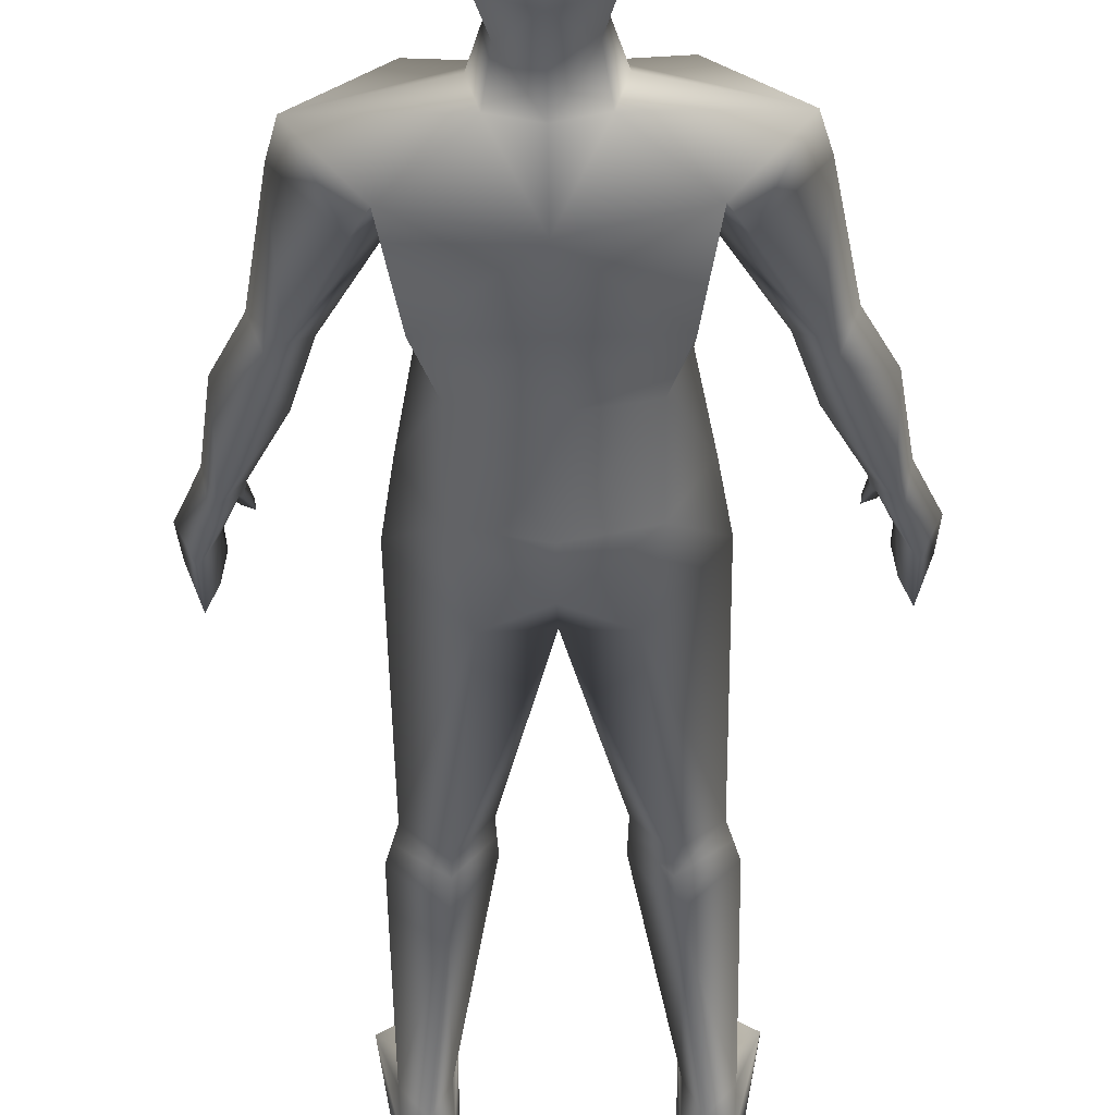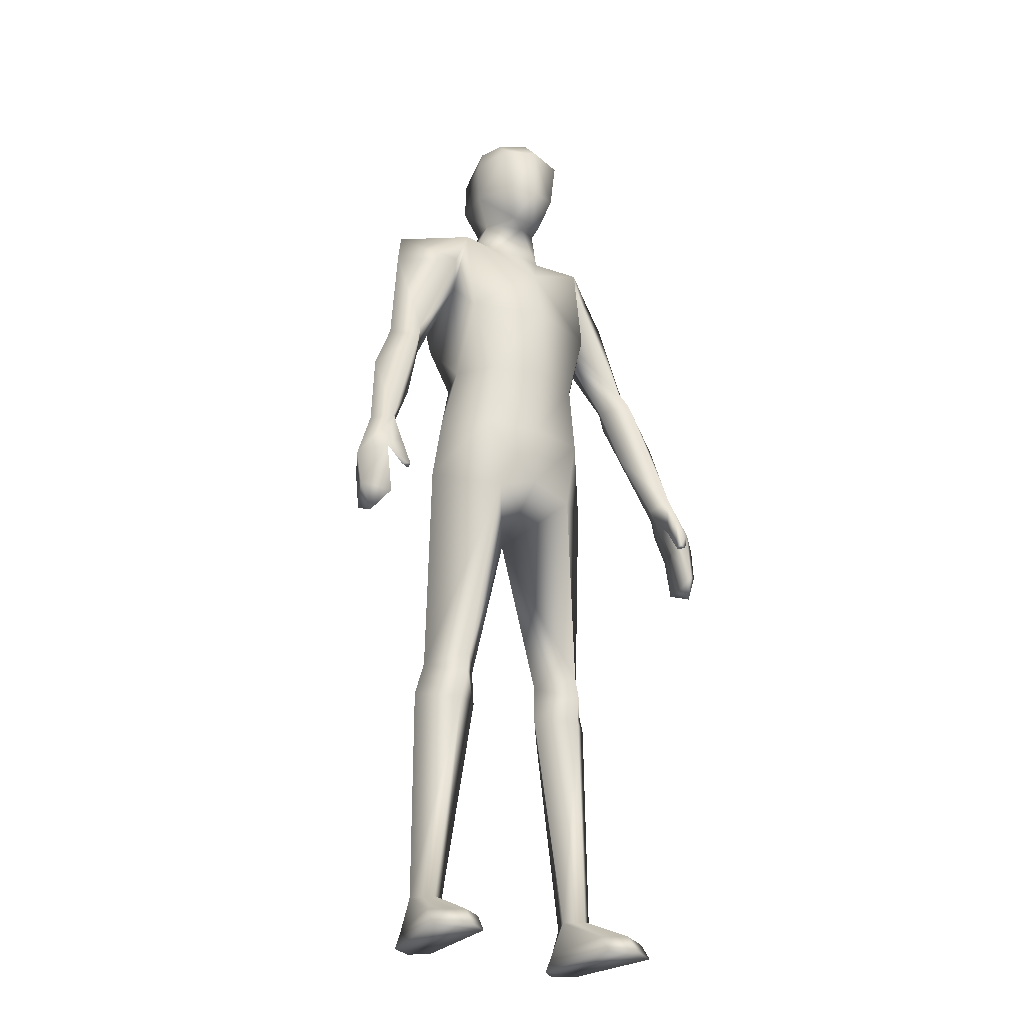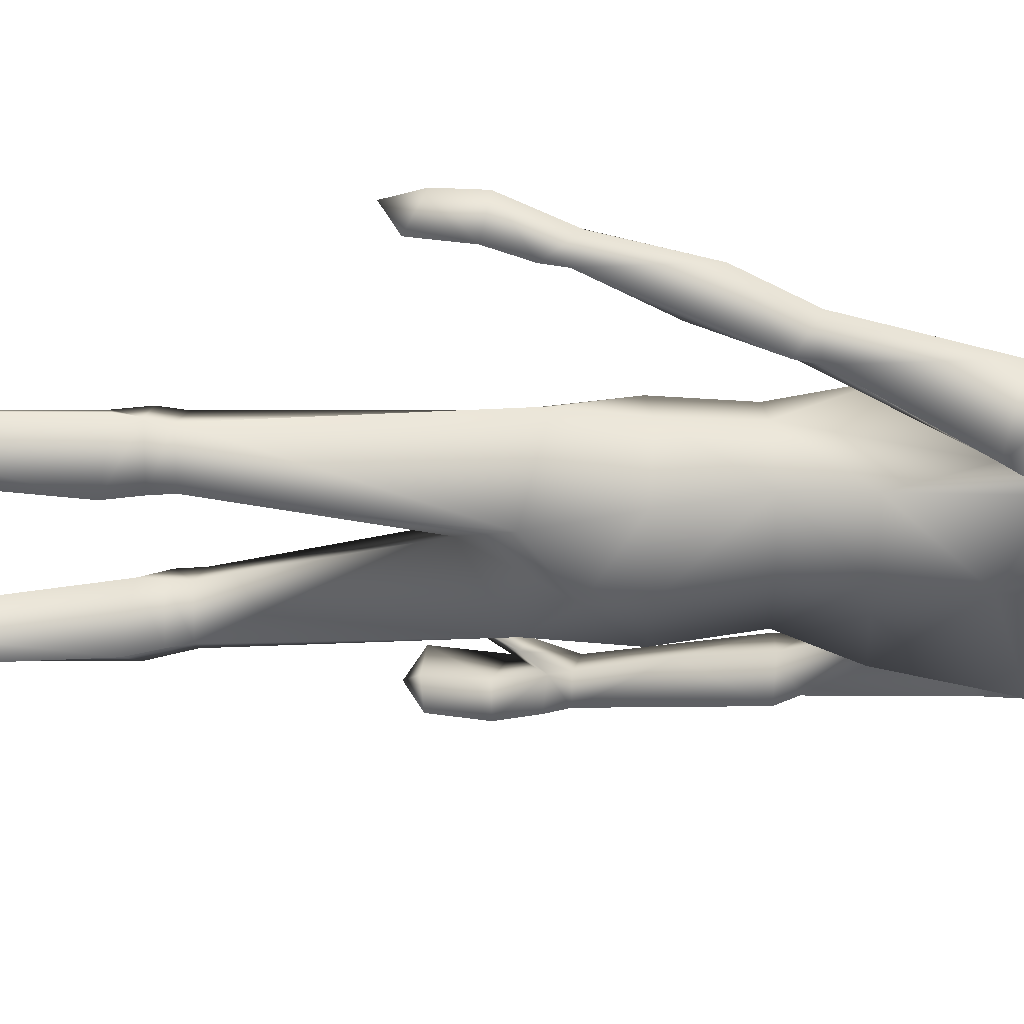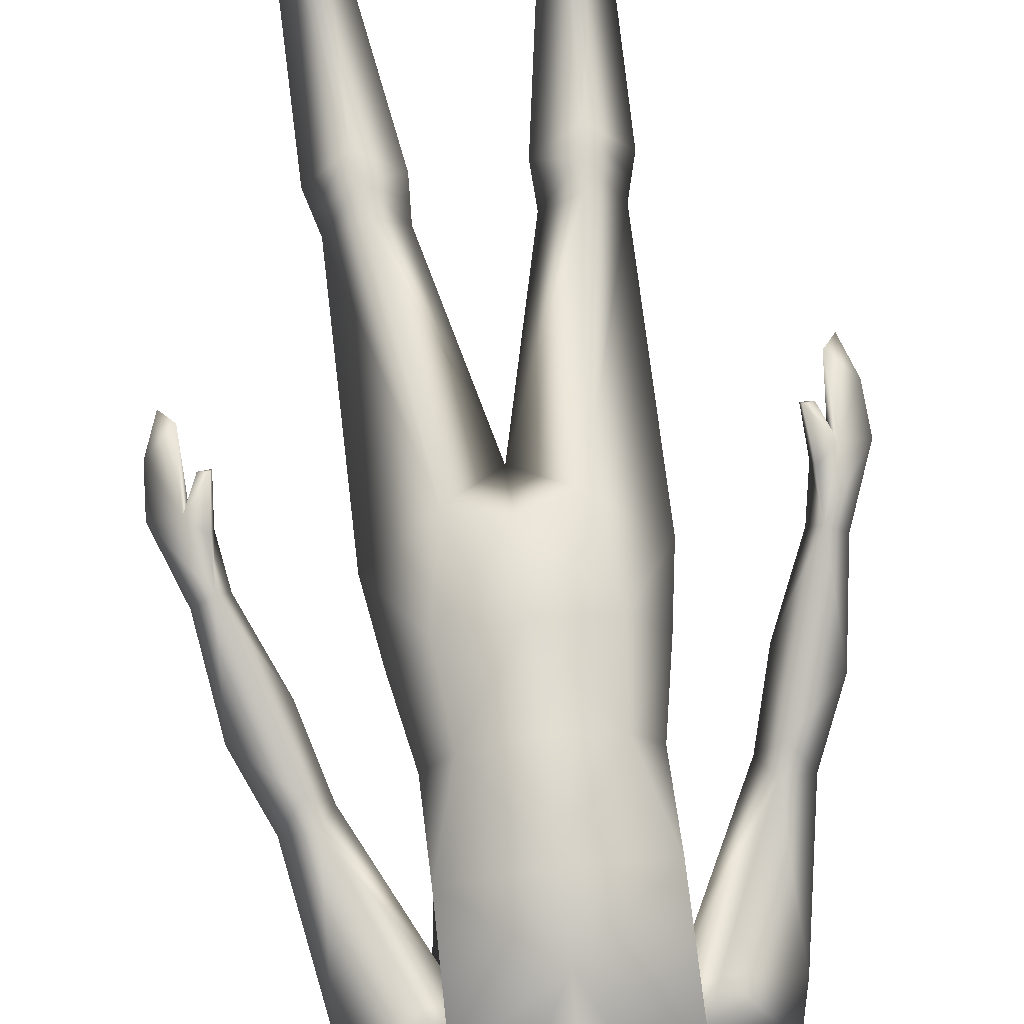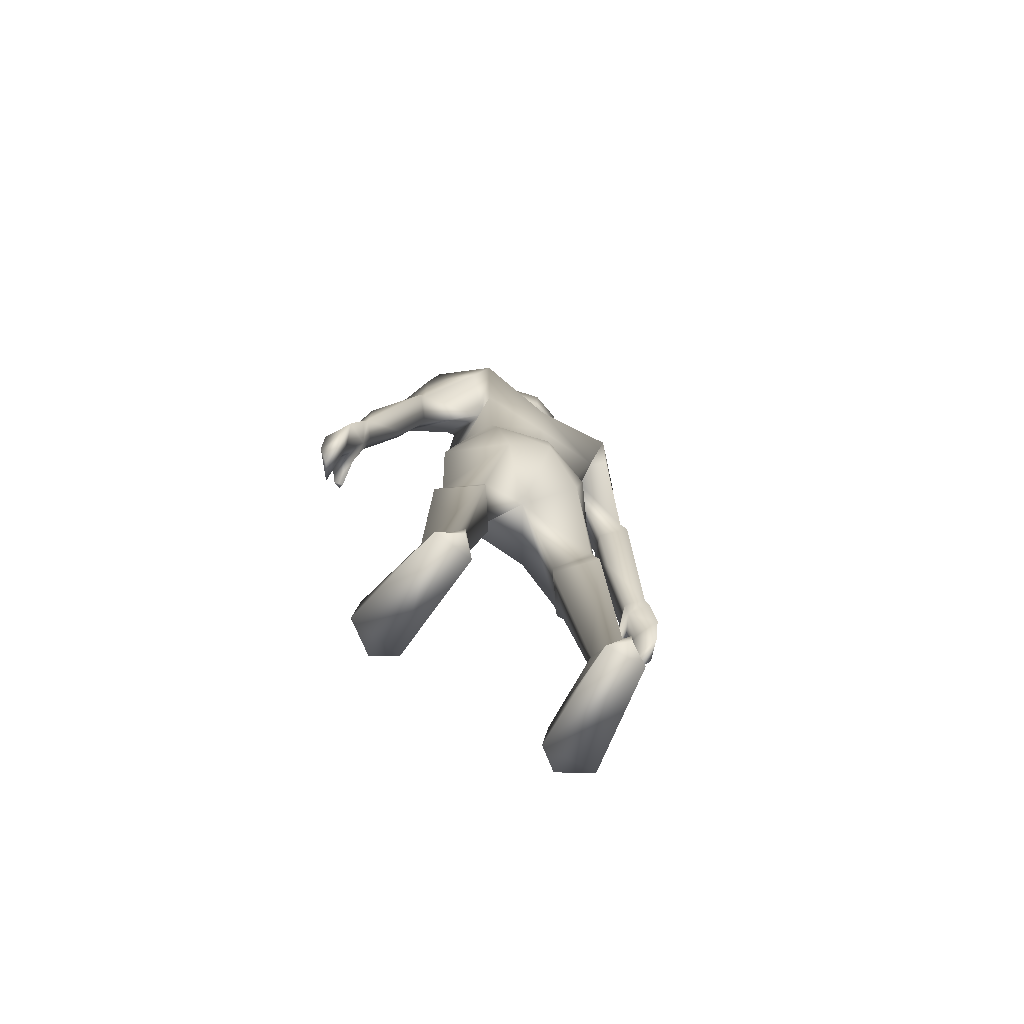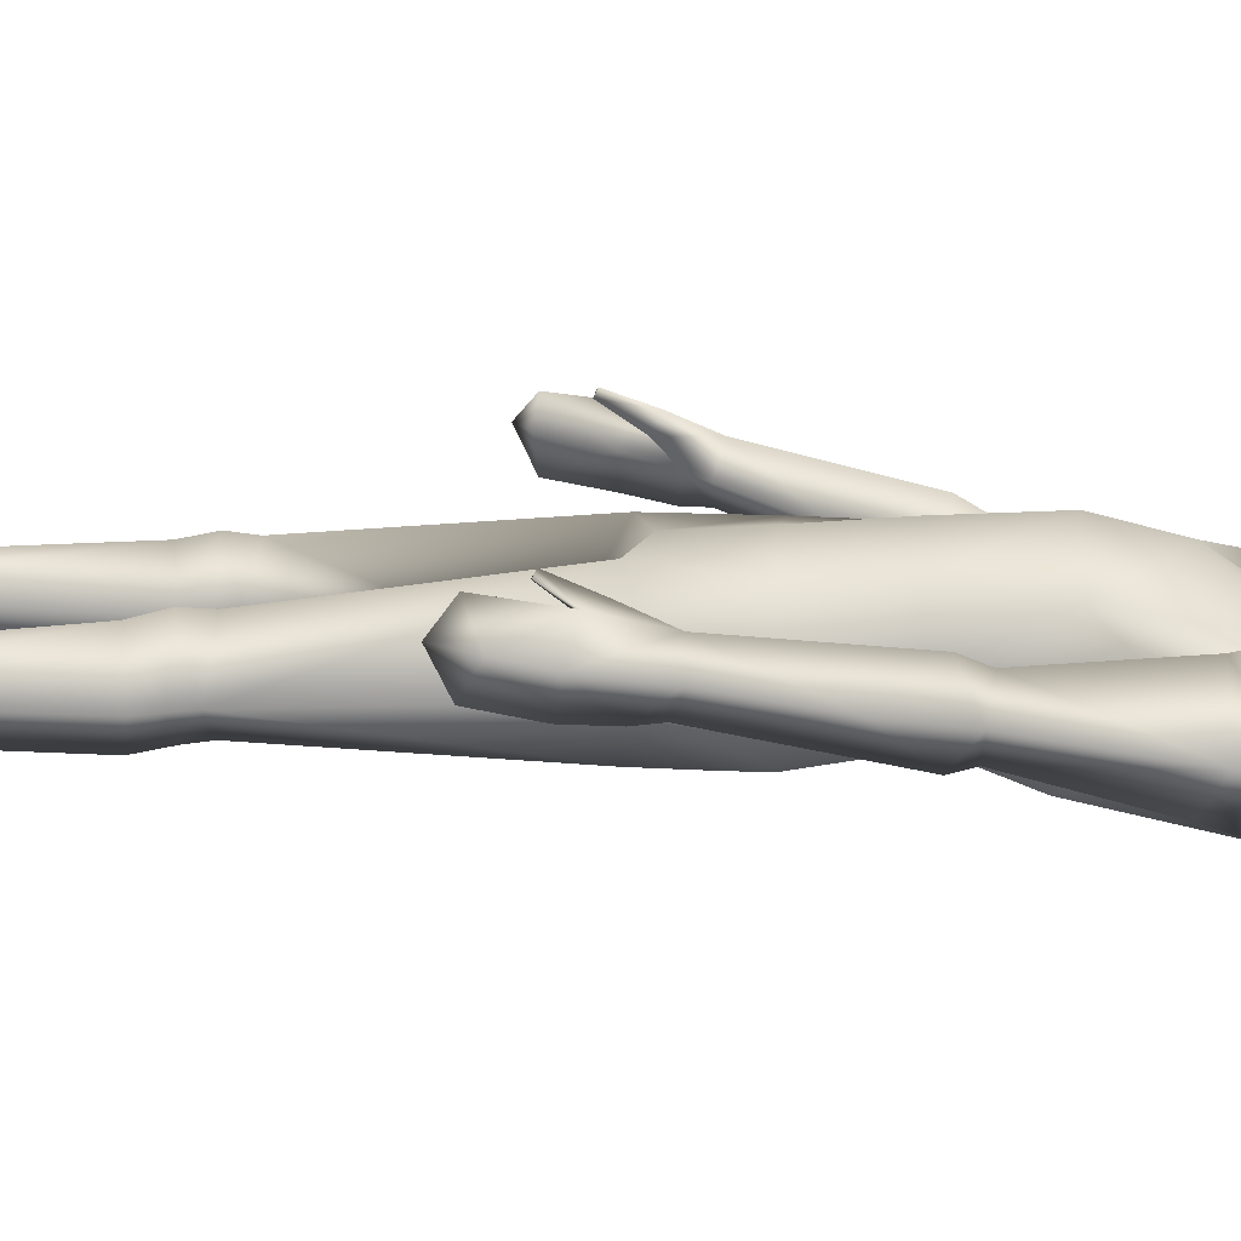
<metadata>
{"format":"obj","ext":"obj","renderer":"f3d","projection":"perspective","resolution":1024,"background":"white","views":[{"elev":-46.2,"azim":-179.2,"up":"+Z"},{"elev":-27.0,"azim":-33.1,"up":"+Y"},{"elev":-45.3,"azim":90.8,"up":"+Z"},{"elev":75.1,"azim":173.2,"up":"+Z"},{"elev":-76.9,"azim":146.4,"up":"+Y"},{"elev":16.8,"azim":94.3,"up":"+Z"}]}
</metadata>
<code>
o Humanoid_Monster
v -0.1571 -0.000111 -0.06843
v -0.1257 -0.000111 -0.03959
v -0.1973 -0.000111 -0.04538
v -0.1339 -0.000111 0.1529
v -0.2316 -0.000111 0.1435
v -0.175 -0.000111 0.1806
v 0 0.8352 0
v 0 0.9745 -0.1056
v 0 1.052 -0.1016
v 0 1.187 -0.06577
v 0 1.293 -0.07825
v 0 1.422 -0.094
v 0 0.9315 0.1233
v -0.07933 0.9056 0.1189
v 0 1.526 -0.05968
v 0 1.422 0.1253
v 0 1.507 0.06744
v -0.05366 1.513 0.05124
v 0 1.316 0.1508
v -0.1371 1.501 0.07486
v 0 1.174 0.1426
v -0.243 1.512 -0.02392
v -0.07531 1.533 0.006359
v -0.05954 1.53 -0.04832
v -0.1584 1.472 -0.1061
v -0.1351 1.317 0.1023
v -0.1174 1.425 -0.01143
v -0.1351 1.293 -0.07555
v -0.136 1.181 0.03723
v -0.107 1.186 -0.04357
v -0.09401 1.176 0.1114
v -0.1602 1.056 0.01821
v -0.1071 1.047 -0.06961
v -0.08208 0.9064 -0.07631
v -0.1774 0.9451 0.01808
v -0.1063 1.047 0.1109
v 0 1.044 0.1316
v -0.3424 0.9657 0.05285
v -0.3508 0.9311 0.05107
v -0.3614 0.9815 0.09109
v -0.3989 0.8838 0.1131
v -0.3708 0.8709 0.05833
v -0.3313 0.9786 0.1292
v -0.3943 0.8176 0.1237
v -0.371 0.7899 0.07271
v -0.3741 0.763 0.1285
v -0.3524 0.7928 0.1661
v -0.3566 0.8943 0.1539
v -0.3283 0.9181 0.1552
v -0.3204 0.8544 0.1787
v -0.335 0.8513 0.1732
v 0 1.573 0.07494
v 0 1.568 0.1098
v 0 1.587 -0.03862
v 0 1.656 -0.07164
v 0 1.743 -0.07447
v 0 1.791 -0.03398
v 0 1.8 0.0261
v 0 1.788 0.09017
v 0 1.741 0.1305
v 0 1.637 0.1317
v -0.03137 1.579 0.09713
v -0.04996 1.64 0.1154
v -0.03787 1.578 0.05753
v -0.0547 1.59 0.02133
v -0.07752 1.657 0.02355
v -0.06148 1.732 0.1157
v -0.05664 1.772 0.07455
v -0.0812 1.735 0.02421
v -0.0702 1.776 0.02437
v -0.05971 1.772 -0.02353
v -0.06148 1.741 -0.05689
v -0.06407 1.664 -0.05632
v -0.04847 1.591 -0.026
v -0.1229 0.4603 -0.06298
v -0.1339 0.08281 0.007654
v -0.1589 0.08281 -0.04494
v -0.06986 0.4777 0.009362
v -0.1195 0.5102 -0.05273
v -0.1332 0.4631 0.06766
v -0.1644 0.08281 0.03617
v -0.07116 0.5094 0.007985
v -0.1967 0.08281 0.002573
v -0.1171 0.5432 -0.04828
v -0.1938 0.4777 -0.002315
v -0.1852 0.5094 -0.001081
v -0.1276 0.5109 0.0795
v -0.1765 0.5411 -0.000117
v -0.1223 0.5502 0.07669
v -0.07252 0.5411 0.006686
v -0.1571 0.03017 -0.06843
v -0.1312 0.03017 -0.02633
v -0.1322 0.03017 0.131
v -0.1732 0.03017 0.1586
v -0.2299 0.03017 0.1215
v -0.194 0.03017 -0.03141
v -0.262 1.086 0.05749
v -0.3154 0.9667 0.08575
v -0.2698 1.197 -0.01282
v -0.2293 1.203 0.03356
v -0.3401 1.13 0.06134
v -0.2573 1.228 -0.008066
v -0.2952 1.231 0.03711
v -0.2602 1.203 0.09457
v -0.2474 1.239 0.07709
v -0.2596 1.444 -0.005199
v -0.1596 1.44 0.06777
v -0.1811 1.415 -0.08035
v -0.3186 0.8487 0.1679
v -0.3251 0.9045 0.1284
v -0.3262 0.9376 0.09226
v -0.3514 0.8697 0.1075
v -0.3582 0.7848 0.1229
v 0.1571 -0.000111 -0.06843
v 0.1257 -0.000111 -0.03959
v 0.1973 -0.000111 -0.04538
v 0.1339 -0.000111 0.1529
v 0.2316 -0.000111 0.1435
v 0.175 -0.000111 0.1806
v 0.07933 0.9056 0.1189
v 0.05366 1.513 0.05124
v 0.1371 1.501 0.07486
v 0.243 1.512 -0.02392
v 0.07531 1.533 0.006359
v 0.05954 1.53 -0.04832
v 0.1584 1.472 -0.1061
v 0.1351 1.317 0.1023
v 0.1174 1.425 -0.01143
v 0.1351 1.293 -0.07555
v 0.136 1.181 0.03723
v 0.107 1.186 -0.04357
v 0.09401 1.176 0.1114
v 0.1602 1.056 0.01821
v 0.1071 1.047 -0.06961
v 0.08208 0.9064 -0.07631
v 0.1774 0.9451 0.01808
v 0.1063 1.047 0.1109
v 0.3424 0.9657 0.05285
v 0.3508 0.9311 0.05107
v 0.3614 0.9815 0.09109
v 0.3989 0.8838 0.1131
v 0.3708 0.8709 0.05833
v 0.3313 0.9786 0.1292
v 0.3943 0.8176 0.1237
v 0.371 0.7899 0.07271
v 0.3741 0.763 0.1285
v 0.3524 0.7928 0.1661
v 0.3566 0.8943 0.1539
v 0.3283 0.9181 0.1552
v 0.3204 0.8544 0.1787
v 0.335 0.8513 0.1732
v 0.03137 1.579 0.09713
v 0.04996 1.64 0.1154
v 0.03787 1.578 0.05753
v 0.0547 1.59 0.02133
v 0.07752 1.657 0.02355
v 0.06148 1.732 0.1157
v 0.05664 1.772 0.07455
v 0.0812 1.735 0.02421
v 0.0702 1.776 0.02437
v 0.05971 1.772 -0.02353
v 0.06148 1.741 -0.05689
v 0.06407 1.664 -0.05632
v 0.04847 1.591 -0.026
v 0.1229 0.4603 -0.06298
v 0.1339 0.08281 0.007654
v 0.1589 0.08281 -0.04494
v 0.06986 0.4777 0.009362
v 0.1195 0.5102 -0.05273
v 0.1332 0.4631 0.06766
v 0.1644 0.08281 0.03617
v 0.07116 0.5094 0.007985
v 0.1967 0.08281 0.002573
v 0.1171 0.5432 -0.04828
v 0.1938 0.4777 -0.002315
v 0.1852 0.5094 -0.001081
v 0.1276 0.5109 0.0795
v 0.1765 0.5411 -0.000117
v 0.1223 0.5502 0.07669
v 0.07252 0.5411 0.006686
v 0.1571 0.03017 -0.06843
v 0.1312 0.03017 -0.02633
v 0.1322 0.03017 0.131
v 0.1732 0.03017 0.1586
v 0.2299 0.03017 0.1215
v 0.194 0.03017 -0.03141
v 0.262 1.086 0.05749
v 0.3154 0.9667 0.08575
v 0.2698 1.197 -0.01282
v 0.2293 1.203 0.03356
v 0.3401 1.13 0.06134
v 0.2573 1.228 -0.008066
v 0.2952 1.231 0.03711
v 0.2602 1.203 0.09457
v 0.2474 1.239 0.07709
v 0.2596 1.444 -0.005199
v 0.1596 1.44 0.06777
v 0.1811 1.415 -0.08035
v 0.3186 0.8487 0.1679
v 0.3251 0.9045 0.1284
v 0.3262 0.9376 0.09226
v 0.3514 0.8697 0.1075
v 0.3582 0.7848 0.1229
g Humanoid_Monster_Humanoid_Monster_Material.001
f 1 2 3
f 2 4 3
f 4 5 3
f 5 4 6
f 13 14 7
f 16 17 18
f 18 20 16
f 22 20 18
f 18 23 22
f 23 24 22
f 22 24 25
f 26 16 20
f 16 26 19
f 26 20 27
f 12 24 15
f 24 12 25
f 12 28 25
f 27 25 28
f 28 12 11
f 29 26 27
f 29 27 28
f 11 30 28
f 29 28 30
f 30 11 10
f 9 30 10
f 26 29 31
f 31 19 26
f 19 31 21
f 32 29 30
f 32 31 29
f 30 9 33
f 30 33 32
f 8 33 9
f 34 8 7
f 33 8 34
f 35 33 34
f 33 35 32
f 36 32 35
f 31 32 36
f 36 35 14
f 36 14 13
f 31 36 37
f 37 36 13
f 21 31 37
f 38 39 40
f 39 41 40
f 41 39 42
f 40 41 43
f 42 44 41
f 44 42 45
f 46 44 45
f 46 47 44
f 48 44 47
f 41 44 48
f 43 41 48
f 48 49 43
f 48 50 49
f 48 51 50
f 61 62 53
f 53 62 52
f 60 63 61
f 62 61 63
f 52 18 17
f 18 52 64
f 62 64 52
f 64 23 18
f 64 62 65
f 23 64 65
f 66 62 63
f 62 66 65
f 63 60 67
f 67 66 63
f 60 68 67
f 68 60 59
f 58 68 59
f 66 67 69
f 68 69 67
f 68 58 70
f 69 68 70
f 71 70 58
f 71 69 70
f 57 71 58
f 56 71 57
f 69 71 72
f 71 56 72
f 73 69 72
f 56 73 72
f 69 73 66
f 65 66 73
f 73 56 55
f 65 73 74
f 55 74 73
f 74 23 65
f 74 55 54
f 23 74 24
f 74 54 15
f 15 24 74
f 75 76 77
f 76 75 78
f 79 78 75
f 76 78 80
f 80 81 76
f 78 79 82
f 80 83 81
f 84 82 79
f 83 80 85
f 75 77 83
f 83 85 75
f 86 75 85
f 86 85 80
f 75 86 79
f 80 78 87
f 87 86 80
f 82 87 78
f 88 79 86
f 86 87 88
f 79 88 84
f 34 84 88
f 88 35 34
f 35 88 14
f 14 88 89
f 89 88 87
f 89 7 14
f 84 34 7
f 87 90 89
f 7 89 90
f 7 90 84
f 90 87 82
f 82 84 90
f 91 2 1
f 2 91 92
f 77 92 91
f 92 77 76
f 93 2 92
f 76 93 92
f 4 2 93
f 93 76 81
f 93 94 4
f 81 94 93
f 94 6 4
f 81 95 94
f 94 95 6
f 5 6 95
f 95 81 83
f 95 3 5
f 83 96 95
f 3 95 96
f 96 83 77
f 96 1 3
f 77 91 96
f 1 96 91
f 97 98 38
f 38 99 97
f 100 97 99
f 38 101 99
f 101 38 40
f 101 40 43
f 100 99 102
f 27 100 102
f 99 101 103
f 102 99 103
f 43 104 101
f 103 101 104
f 97 43 98
f 43 97 104
f 104 97 100
f 105 104 100
f 103 104 105
f 27 105 100
f 106 103 105
f 106 102 103
f 105 27 107
f 105 107 106
f 27 20 107
f 22 107 20
f 106 107 22
f 102 106 108
f 106 22 108
f 102 108 27
f 22 25 108
f 25 27 108
f 109 49 50
f 51 109 50
f 109 110 49
f 110 109 51
f 49 110 43
f 51 48 110
f 98 43 110
f 110 111 98
f 48 111 110
f 111 38 98
f 38 111 39
f 111 42 39
f 111 48 112
f 42 111 112
f 47 112 48
f 112 45 42
f 112 47 113
f 45 112 113
f 47 46 113
f 45 113 46
f 114 116 115
f 115 116 117
f 117 116 118
f 118 119 117
f 13 7 120
f 16 121 17
f 121 16 122
f 123 121 122
f 121 123 124
f 124 123 125
f 123 126 125
f 127 122 16
f 16 19 127
f 127 128 122
f 12 15 125
f 125 126 12
f 12 126 129
f 128 129 126
f 129 11 12
f 130 128 127
f 130 129 128
f 11 129 131
f 130 131 129
f 131 10 11
f 9 10 131
f 127 132 130
f 132 127 19
f 19 21 132
f 133 131 130
f 133 130 132
f 131 134 9
f 131 133 134
f 8 9 134
f 135 7 8
f 134 135 8
f 136 135 134
f 134 133 136
f 137 136 133
f 132 137 133
f 137 120 136
f 137 13 120
f 132 37 137
f 37 13 137
f 21 37 132
f 138 140 139
f 139 140 141
f 141 142 139
f 140 143 141
f 142 141 144
f 144 145 142
f 146 145 144
f 146 144 147
f 148 147 144
f 141 148 144
f 143 148 141
f 148 143 149
f 148 149 150
f 148 150 151
f 61 53 152
f 53 52 152
f 60 61 153
f 152 153 61
f 52 17 121
f 121 154 52
f 152 52 154
f 154 121 124
f 154 155 152
f 124 155 154
f 156 153 152
f 152 155 156
f 153 157 60
f 157 153 156
f 60 157 158
f 158 59 60
f 58 59 158
f 156 159 157
f 158 157 159
f 158 160 58
f 159 160 158
f 161 58 160
f 161 160 159
f 57 58 161
f 56 57 161
f 159 162 161
f 161 162 56
f 163 162 159
f 56 162 163
f 159 156 163
f 155 163 156
f 163 55 56
f 155 164 163
f 55 163 164
f 164 155 124
f 164 54 55
f 124 125 164
f 164 15 54
f 15 164 125
f 165 167 166
f 166 168 165
f 169 165 168
f 166 170 168
f 170 166 171
f 168 172 169
f 170 171 173
f 174 169 172
f 173 175 170
f 165 173 167
f 173 165 175
f 176 175 165
f 176 170 175
f 165 169 176
f 170 177 168
f 177 170 176
f 172 168 177
f 178 176 169
f 176 178 177
f 169 174 178
f 135 178 174
f 178 135 136
f 136 120 178
f 120 179 178
f 179 177 178
f 179 120 7
f 174 7 135
f 177 179 180
f 7 180 179
f 7 174 180
f 180 172 177
f 172 180 174
f 181 114 115
f 115 182 181
f 167 181 182
f 182 166 167
f 183 182 115
f 166 182 183
f 117 183 115
f 183 171 166
f 183 117 184
f 171 183 184
f 184 117 119
f 171 184 185
f 184 119 185
f 118 185 119
f 185 173 171
f 185 118 116
f 173 185 186
f 116 186 185
f 186 167 173
f 186 116 114
f 167 186 181
f 114 181 186
f 187 138 188
f 138 187 189
f 190 189 187
f 138 189 191
f 191 140 138
f 191 143 140
f 190 192 189
f 128 192 190
f 189 193 191
f 192 193 189
f 143 191 194
f 193 194 191
f 187 188 143
f 143 194 187
f 194 190 187
f 195 190 194
f 193 195 194
f 128 190 195
f 196 195 193
f 196 193 192
f 195 197 128
f 195 196 197
f 128 197 122
f 123 122 197
f 196 123 197
f 192 198 196
f 196 198 123
f 192 128 198
f 123 198 126
f 126 198 128
f 199 150 149
f 151 150 199
f 199 149 200
f 200 151 199
f 149 143 200
f 151 200 148
f 188 200 143
f 200 188 201
f 148 200 201
f 201 188 138
f 138 139 201
f 201 139 142
f 201 202 148
f 142 202 201
f 147 148 202
f 202 142 145
f 202 203 147
f 145 203 202
f 147 203 146
f 145 146 203

</code>
